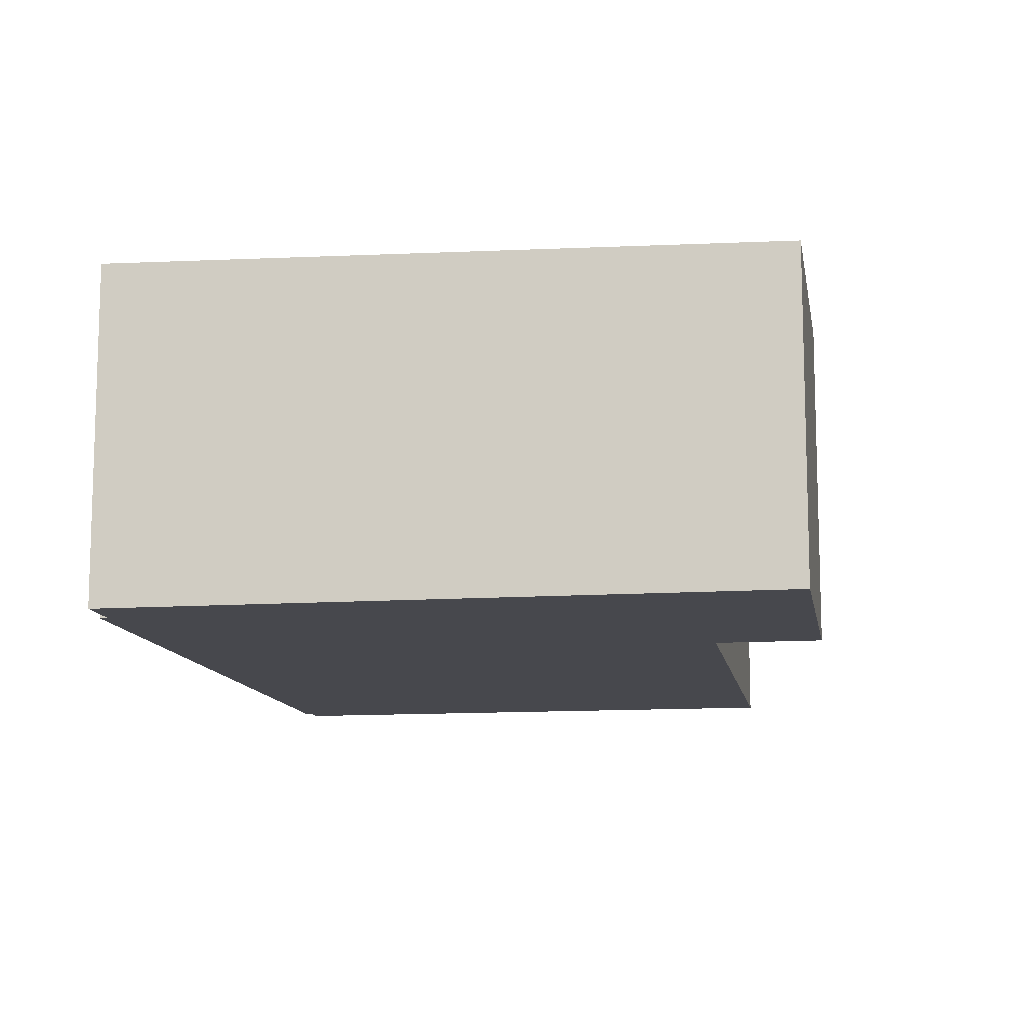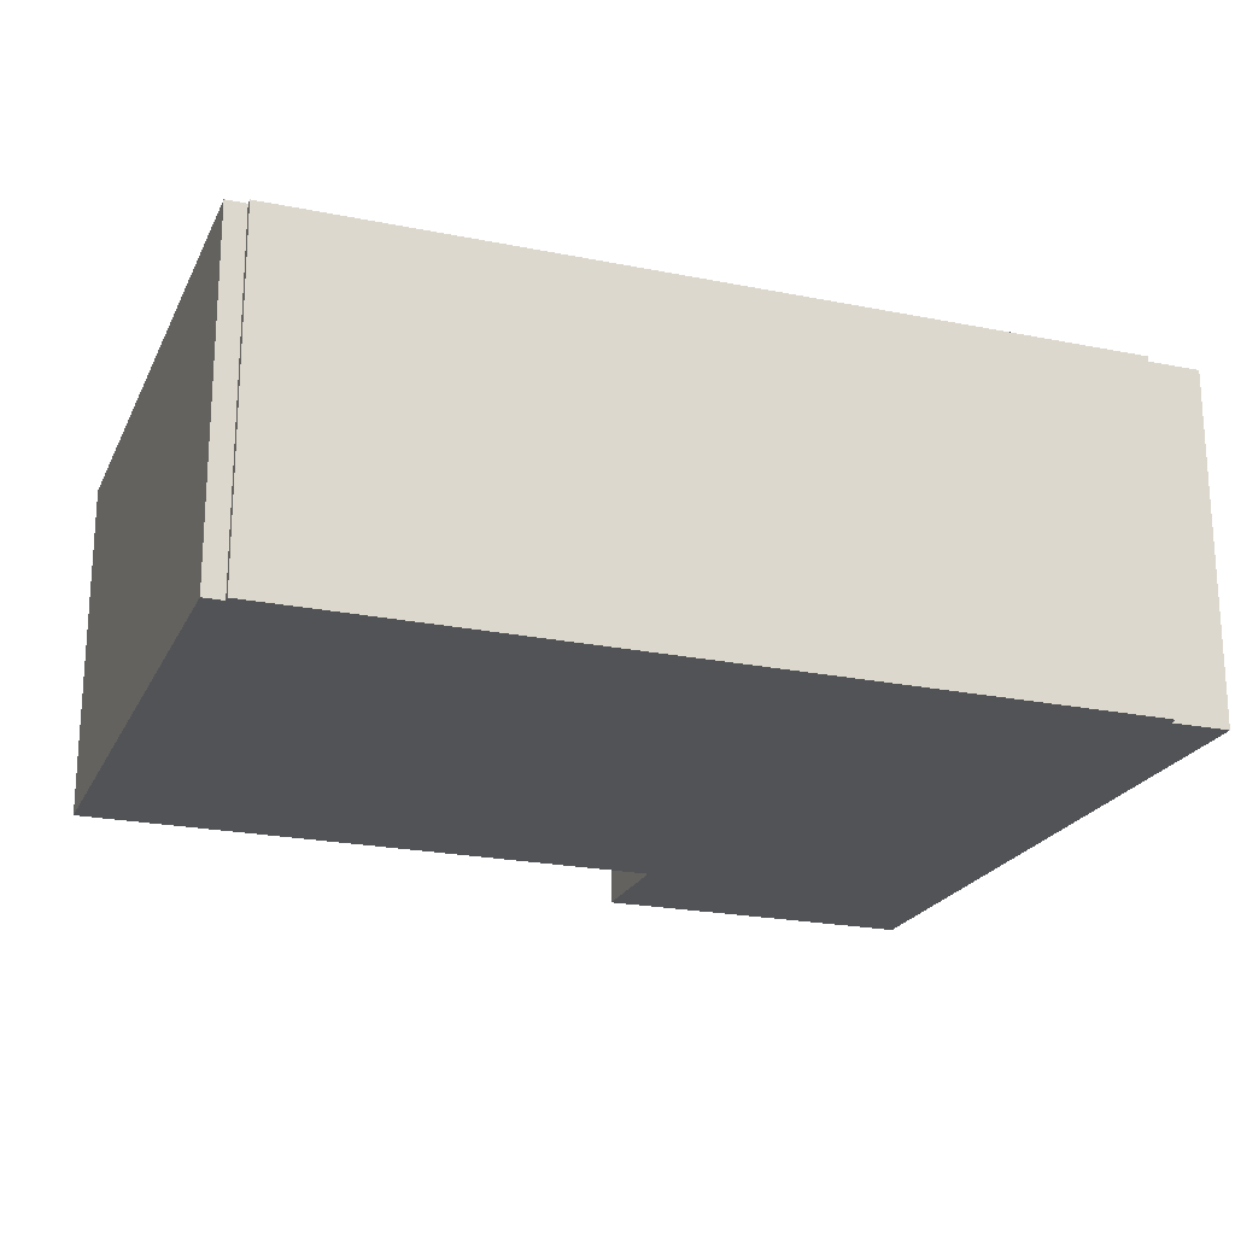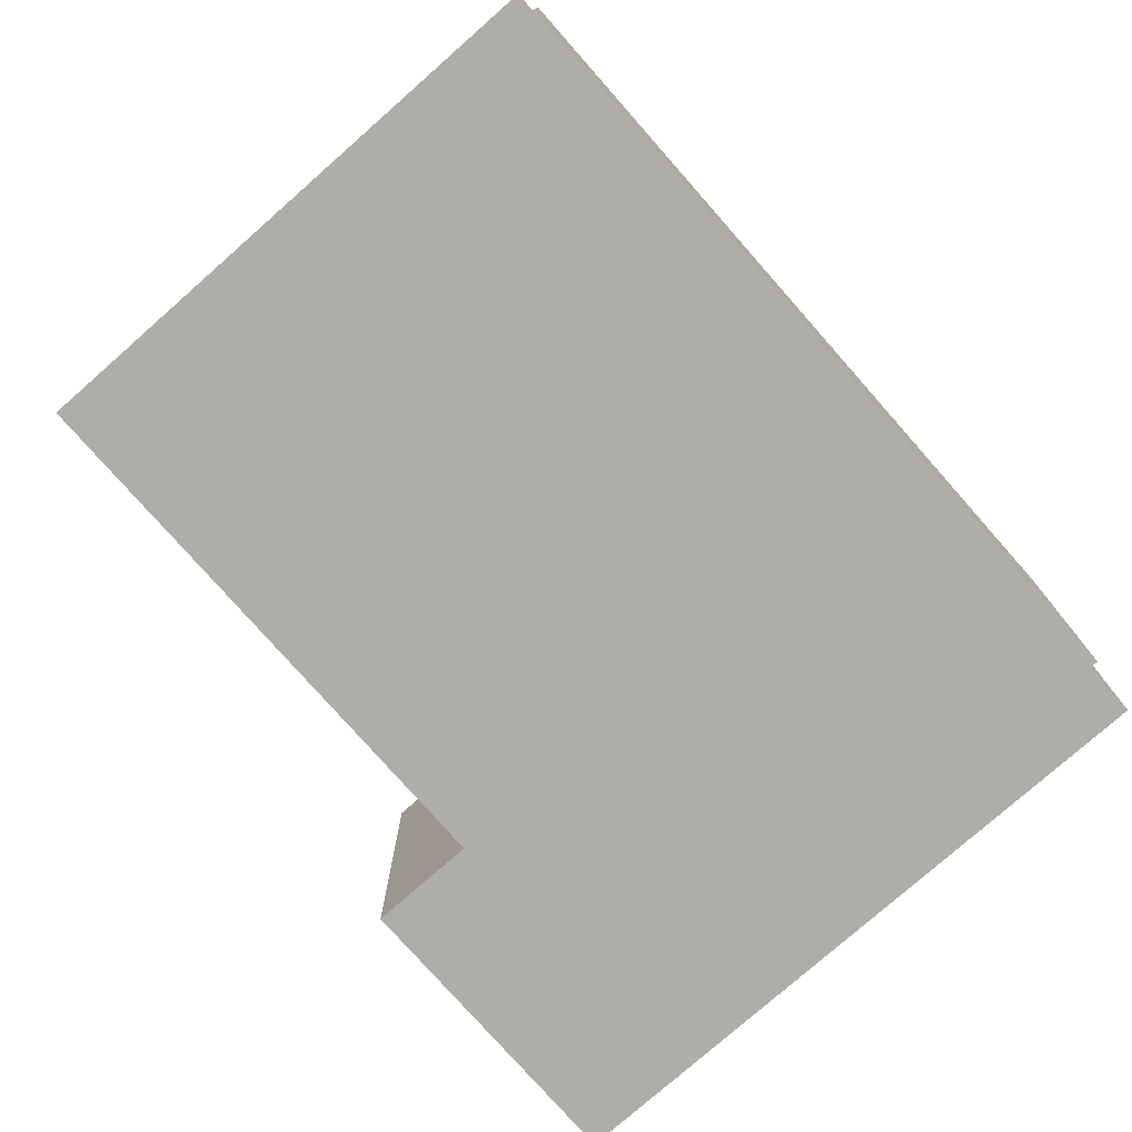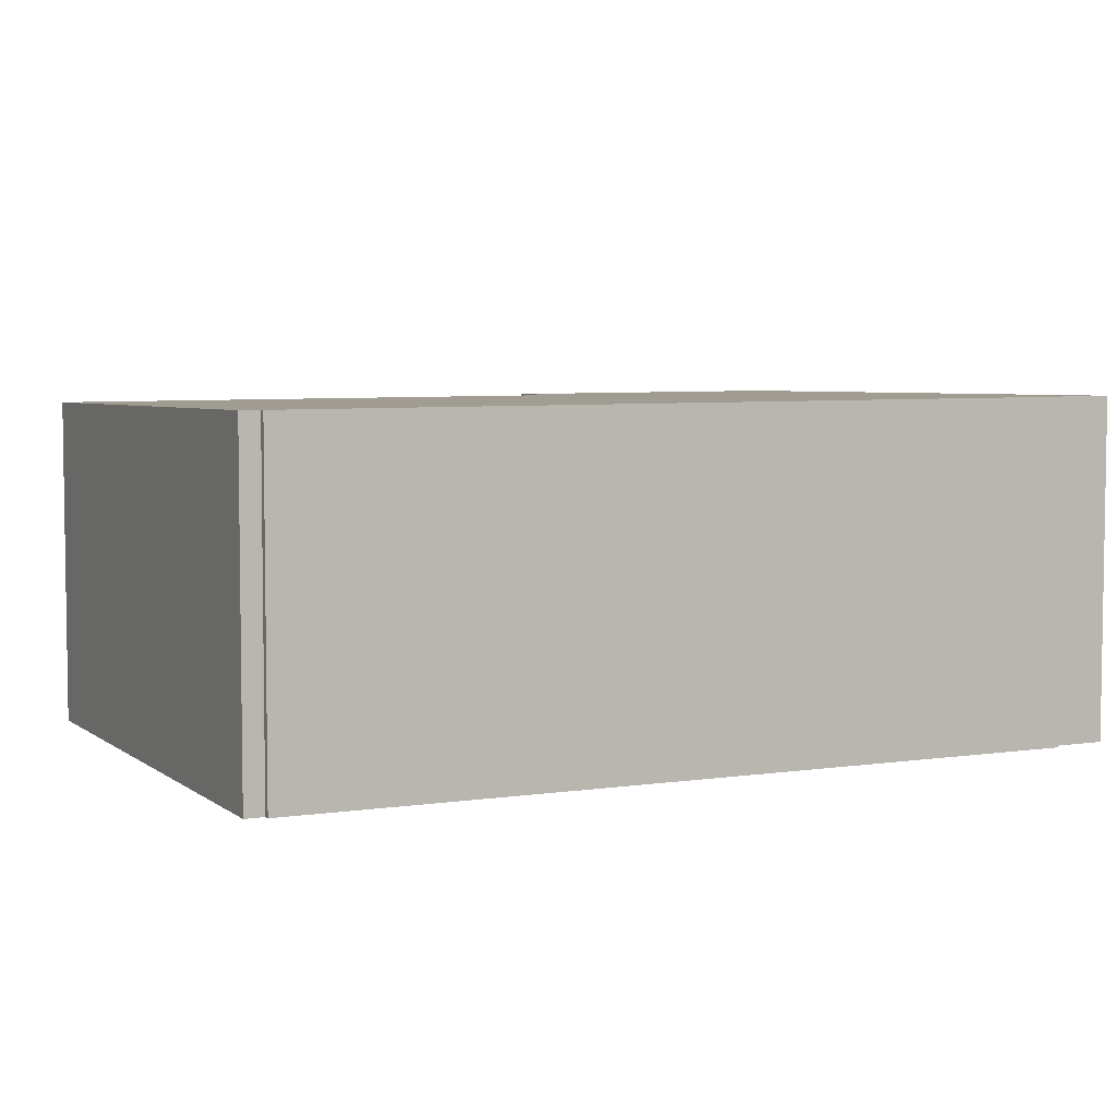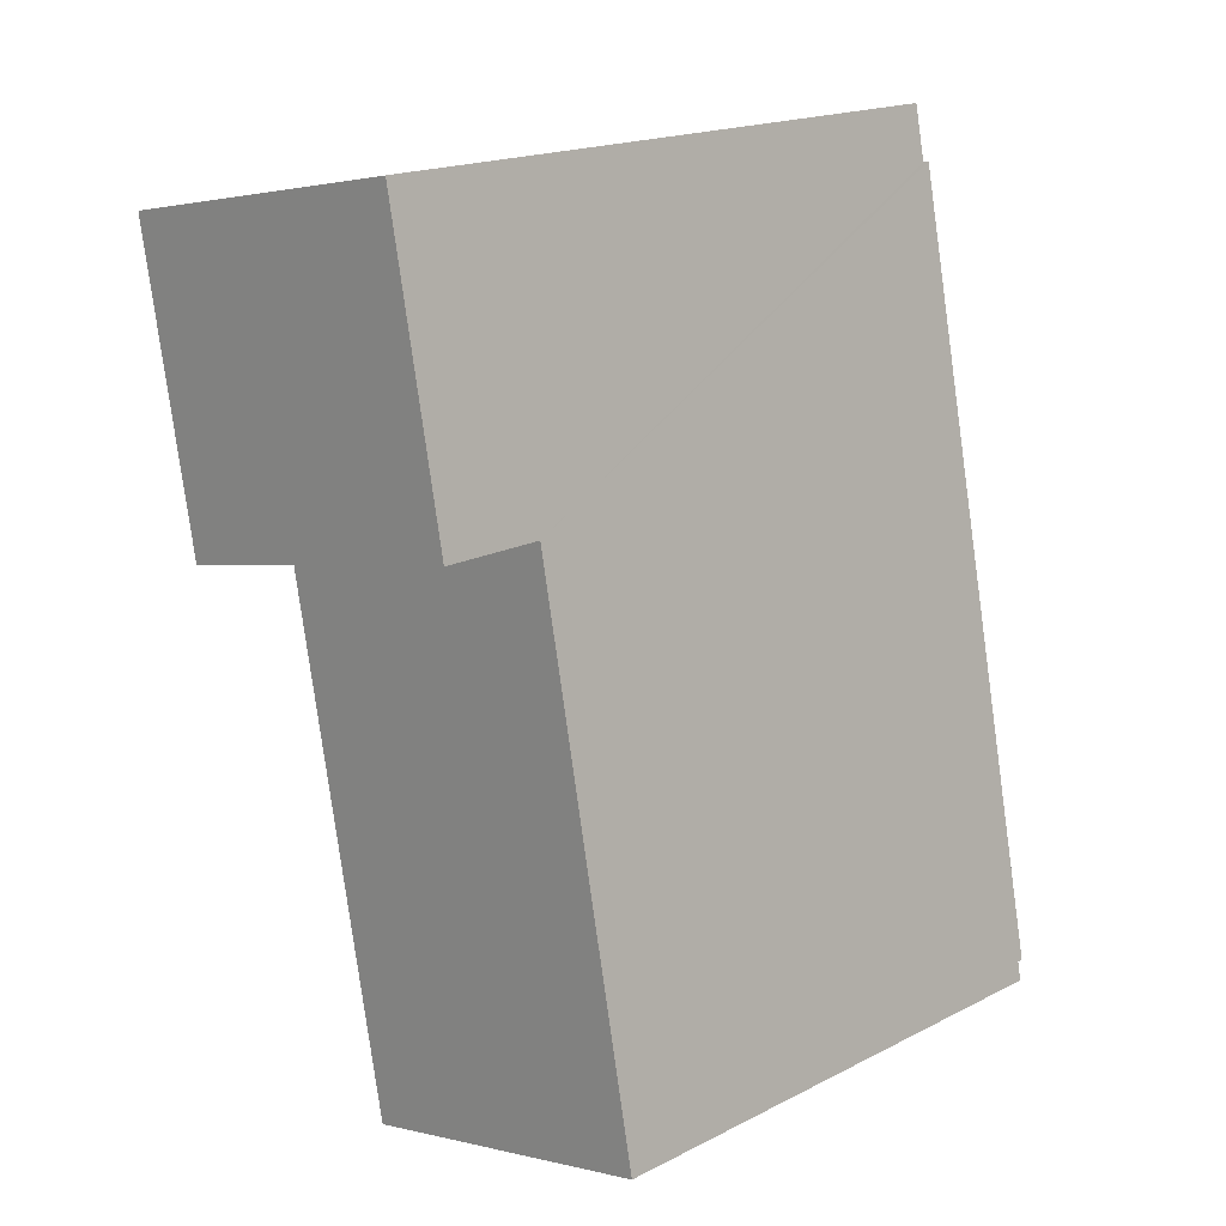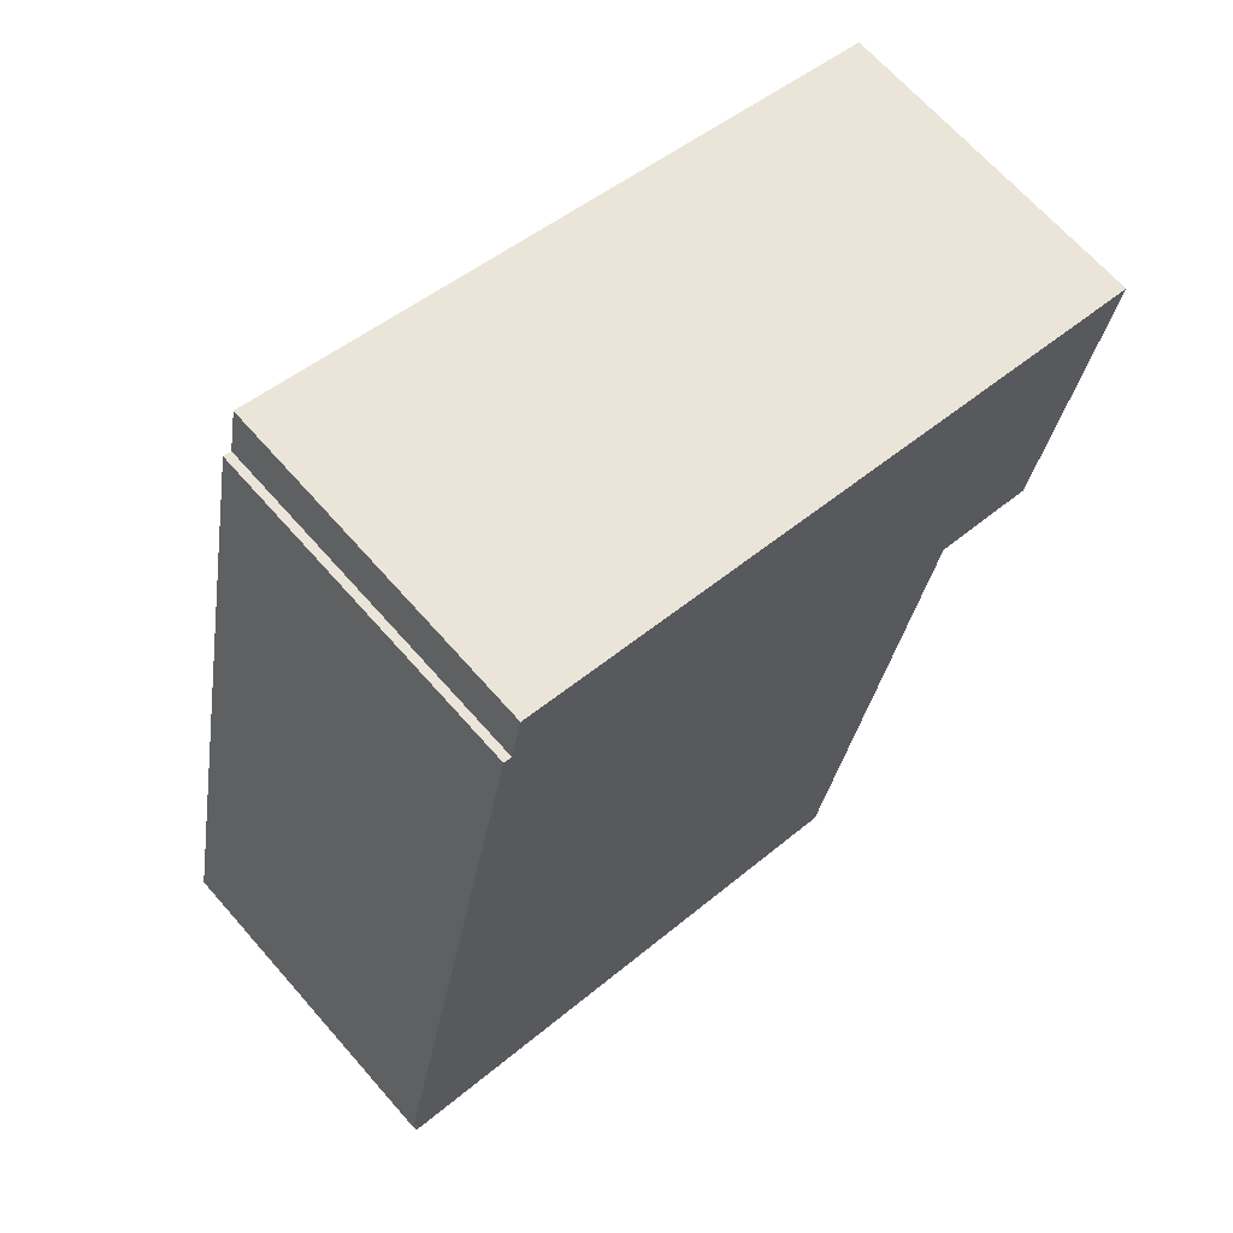
<metadata>
{"format":"obj","ext":"obj","renderer":"f3d","projection":"perspective","resolution":1024,"background":"white","views":[{"elev":-11.7,"azim":20.7,"up":"+Y"},{"elev":-21.7,"azim":-98.4,"up":"+Y"},{"elev":-77.3,"azim":-127.3,"up":"+Y"},{"elev":5.5,"azim":-104.2,"up":"+Y"},{"elev":1.4,"azim":134.1,"up":"+Z"},{"elev":67.3,"azim":-41.3,"up":"+Z"}]}
</metadata>
<code>
v  3.565 7.678 17.85
v  0.141 7.675 -0.028
v  0 7.678 4.701e-16
v  4.335 7.592 -1.316
v  12.65 7.429 -2.978
v  15.16 7.429 9.57
v  3.748 7.675 17.81
v  3.997 7.675 19.06
v  18.43 7.392 16.18
v  17.57 7.382 9.089
v  18.96 7.382 16.07
v  0.054 7.675 -0.461
v  18.96 -9.84e-16 16.07
v  17.57 -5.565e-16 9.089
v  15.16 -5.86e-16 9.57
v  12.65 1.823e-16 -2.978
v  4.335 8.058e-17 -1.316
v  0.054 2.823e-17 -0.461
v  0 0 0
v  0.141 1.715e-18 -0.028
v  3.565 -1.093e-15 17.85
v  3.748 -1.091e-15 17.81
v  3.997 -1.167e-15 19.06
v  18.43 -9.905e-16 16.18
g defaultobject
f 1 2 3
f 2 1 4
f 4 1 5
f 5 1 6
f 6 1 7
f 6 7 8
f 6 8 9
f 6 9 10
f 10 9 11
f 4 12 2
f 13 10 11
f 10 13 14
f 15 5 6
f 5 15 16
f 10 15 6
f 15 10 14
f 16 4 5
f 4 16 17
f 4 17 12
f 12 17 18
f 2 19 3
f 19 2 20
f 18 2 12
f 2 18 20
f 19 1 3
f 1 19 21
f 22 8 7
f 8 22 23
f 21 7 1
f 7 21 22
f 23 9 8
f 9 23 24
f 9 24 11
f 11 24 13
f 17 20 18
f 20 21 19
f 21 20 17
f 21 17 16
f 21 16 15
f 21 15 22
f 22 15 23
f 23 15 24
f 24 15 14
f 24 14 13

</code>
